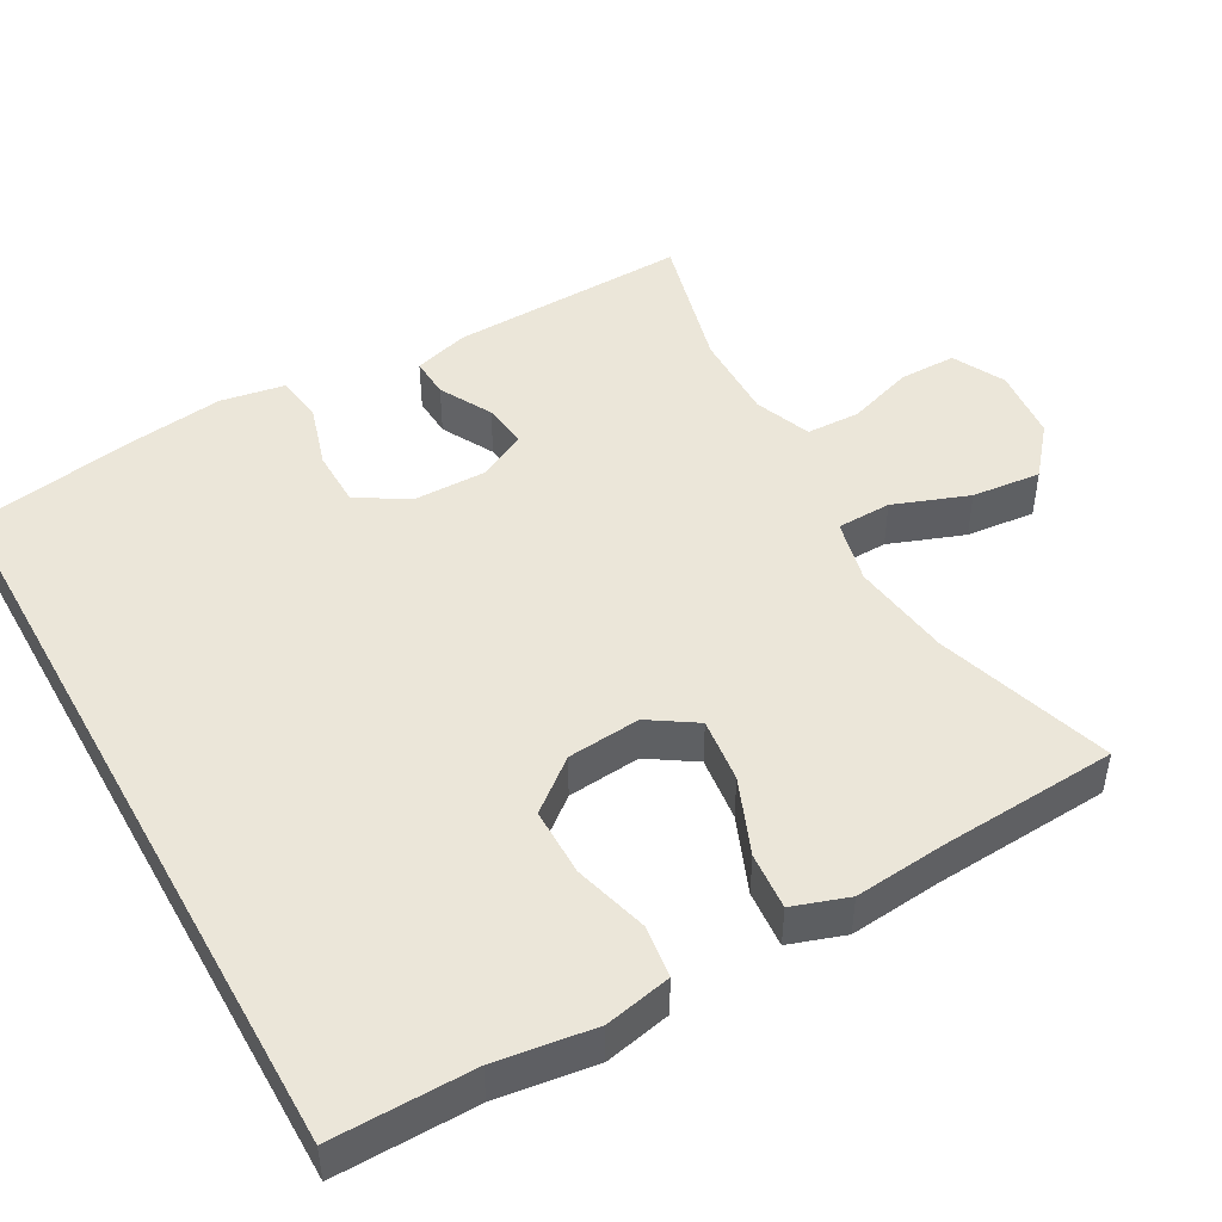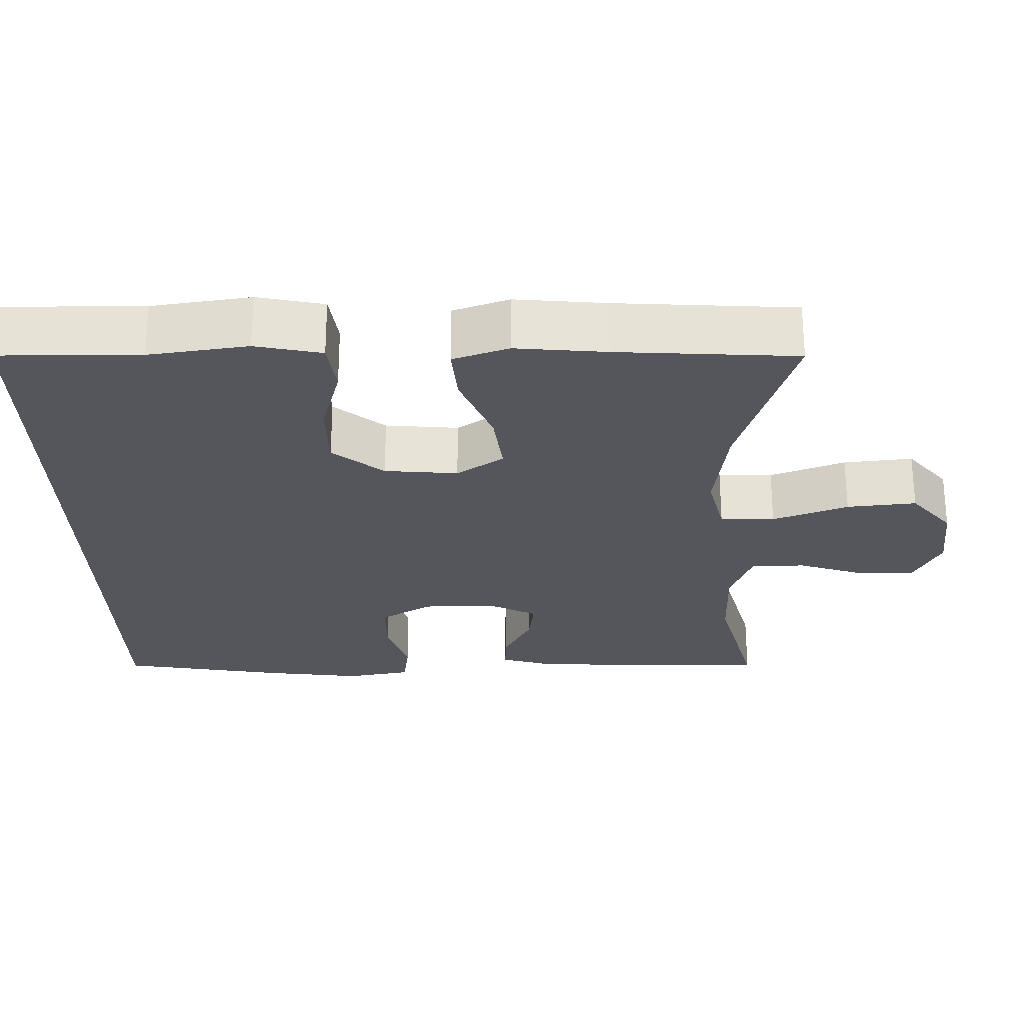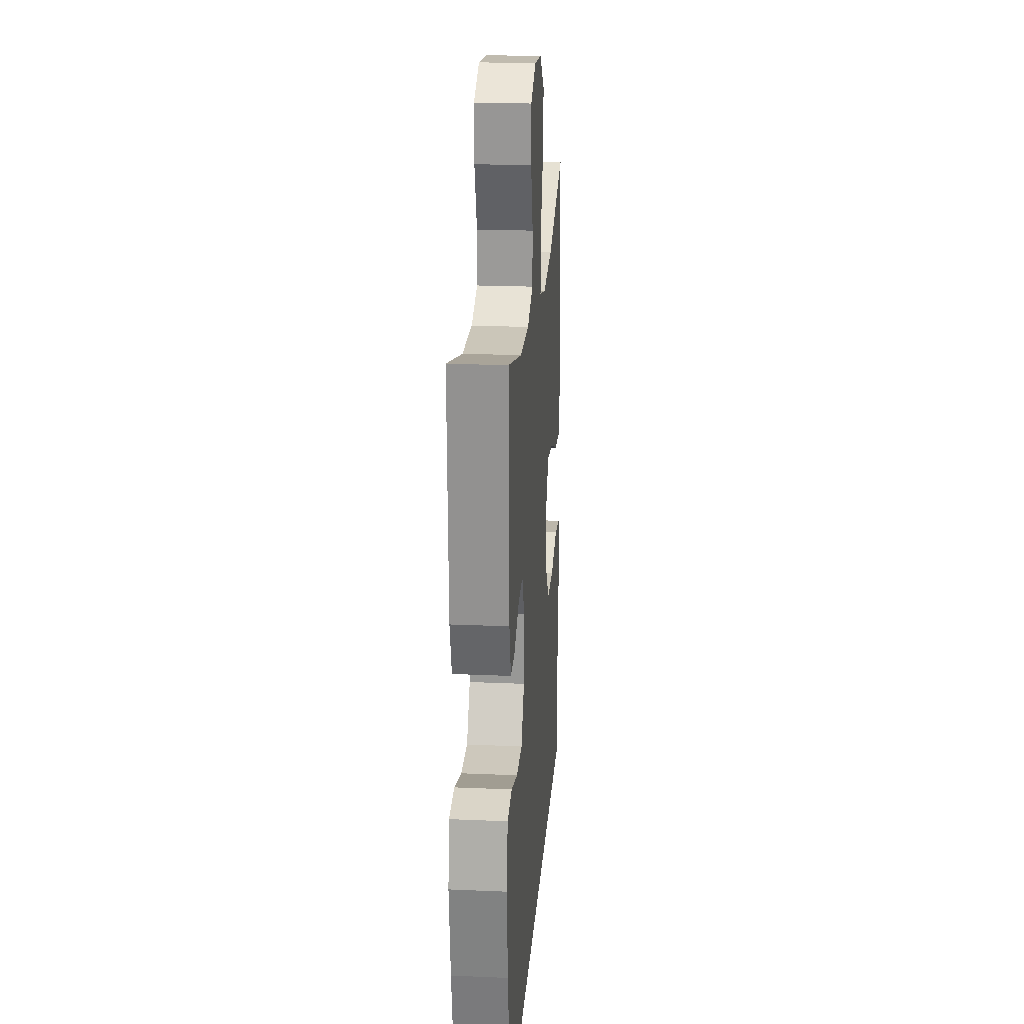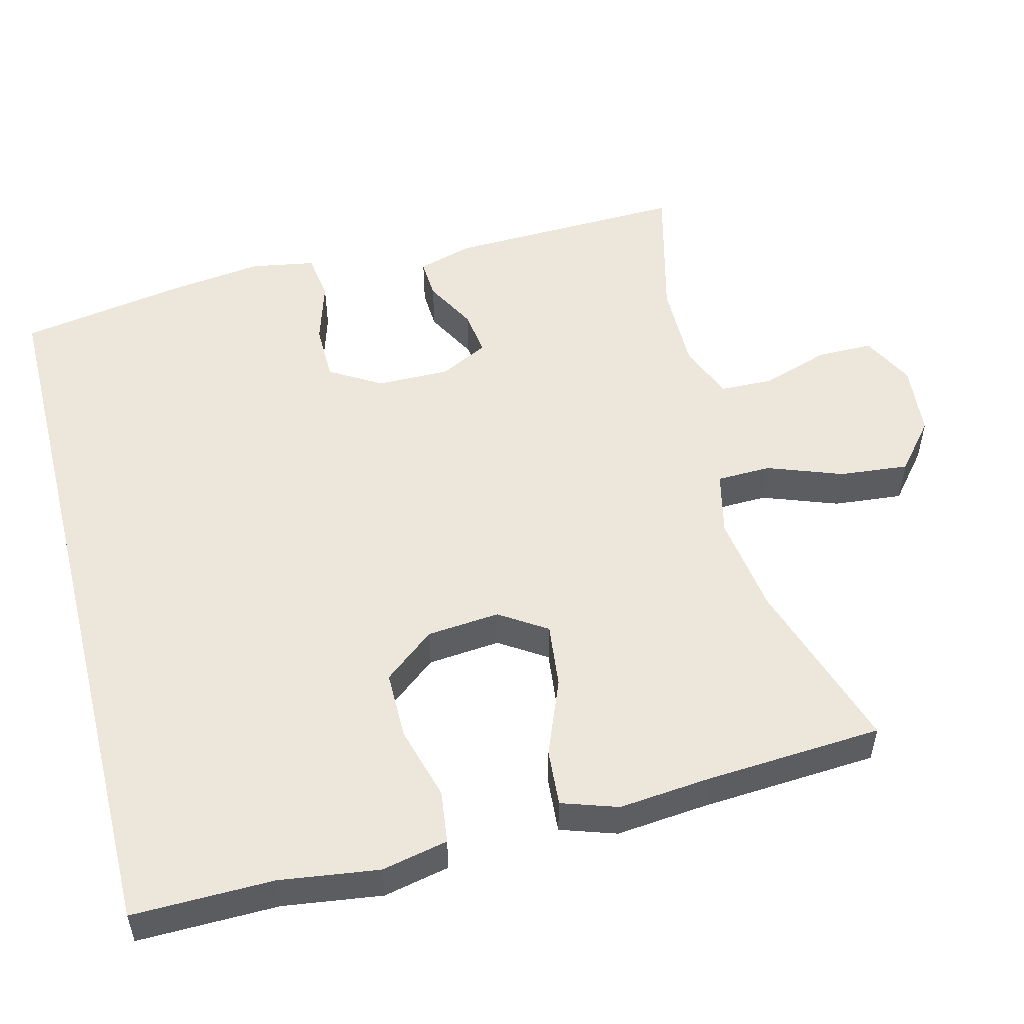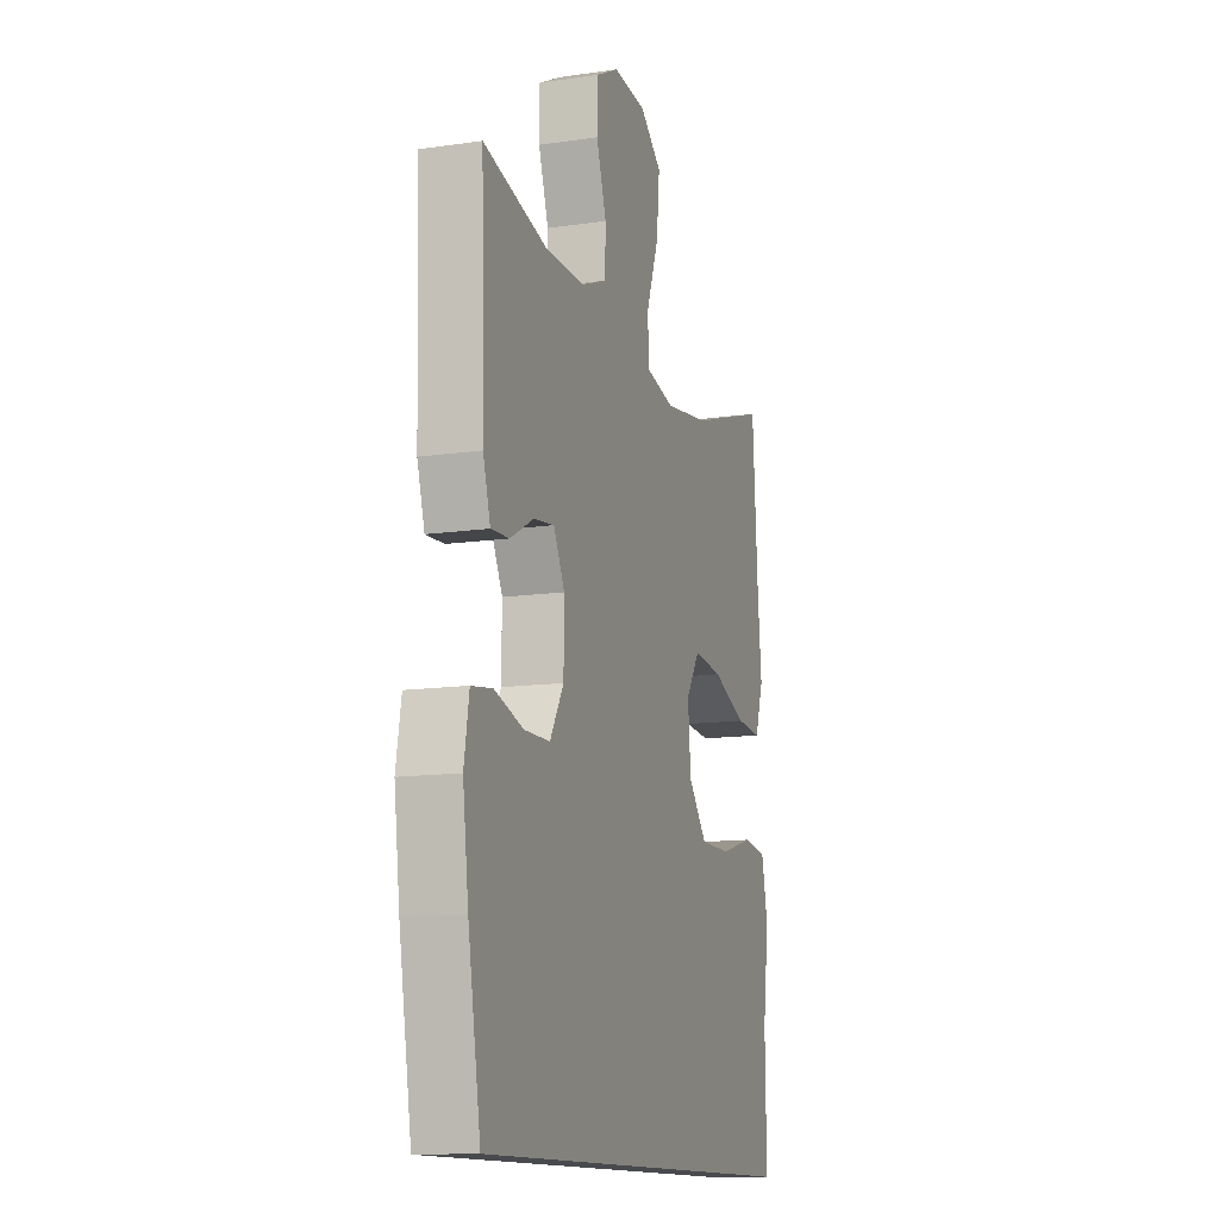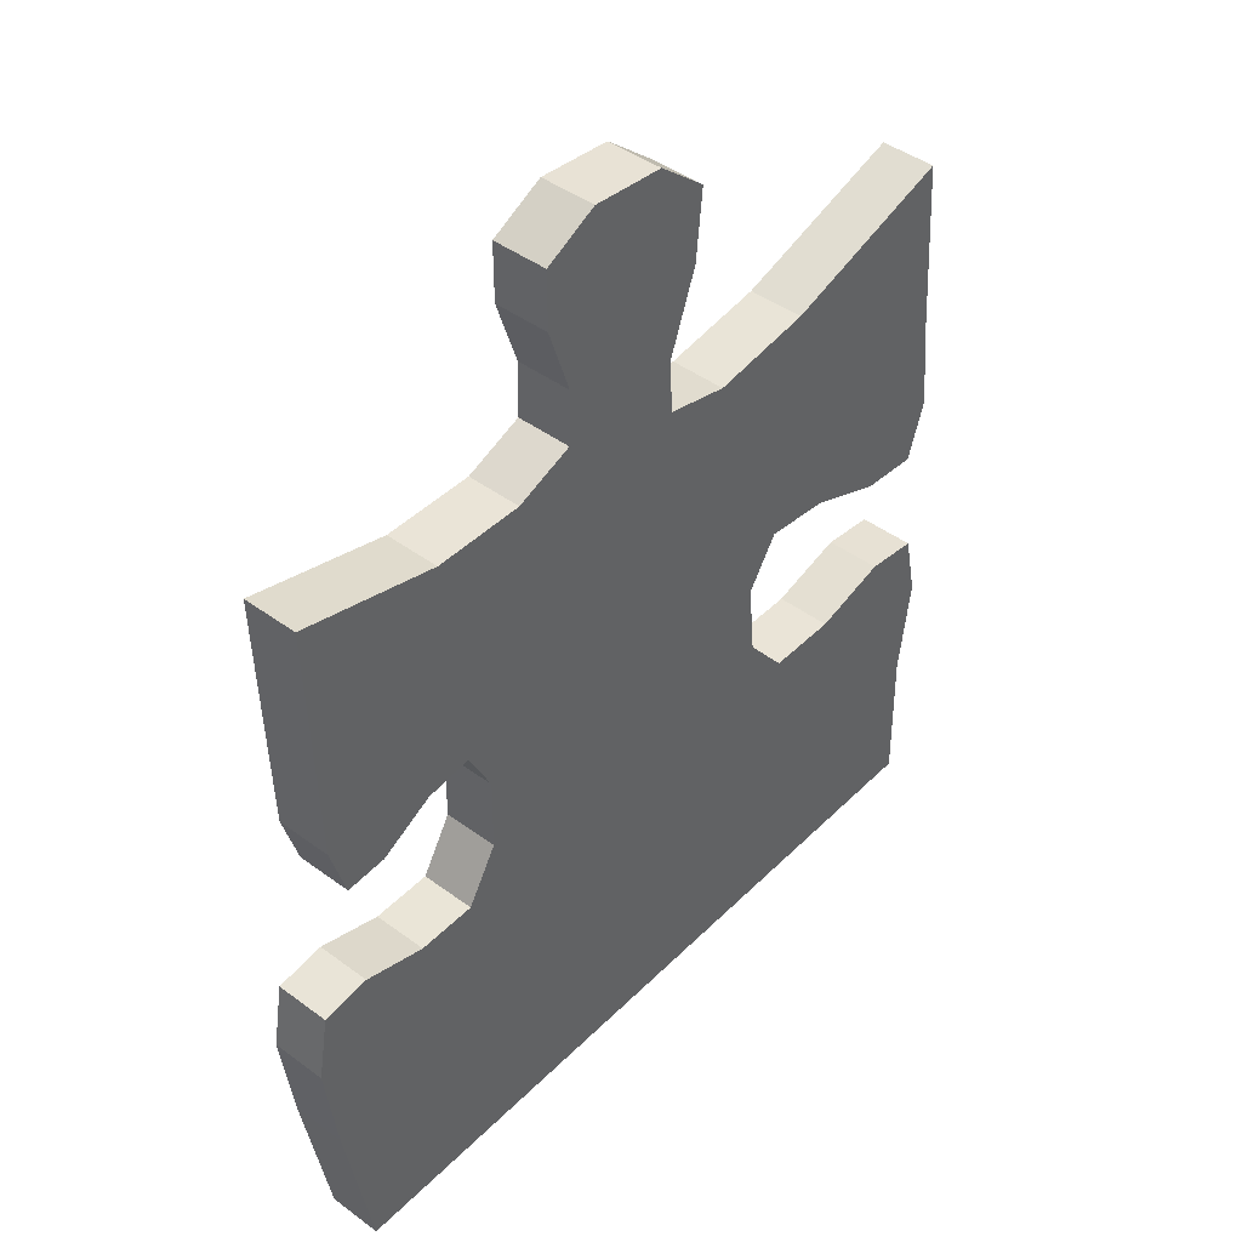
<metadata>
{"format":"obj","ext":"obj","renderer":"f3d","projection":"perspective","resolution":1024,"background":"white","views":[{"elev":47.3,"azim":-119.1,"up":"+Y"},{"elev":-26.2,"azim":-88.6,"up":"+Y"},{"elev":21.4,"azim":94.4,"up":"+Z"},{"elev":52.7,"azim":-104.2,"up":"+Y"},{"elev":-12.8,"azim":108.6,"up":"+Z"},{"elev":43.8,"azim":130.9,"up":"+Z"}]}
</metadata>
<code>
v -0.5 0.07 0.5
v -0.265 0.07 0.424
v -0.131 0.07 0.405
v -0.045 0.07 0.425
v -0.043 0.07 0.498
v -0.08 0.07 0.599
v -0.089 0.07 0.692
v -0.024 0.07 0.746
v 0.074 0.07 0.755
v 0.144 0.07 0.719
v 0.144 0.07 0.643
v 0.114 0.07 0.553
v 0.116 0.07 0.481
v 0.192 0.07 0.451
v 0.311 0.07 0.452
v 0.5 0.07 0.5
v 0.49 0.07 0.179
v 0.468 0.07 0.105
v 0.414 0.07 0.108
v 0.344 0.07 0.146
v 0.283 0.07 0.154
v 0.25 0.07 0.089
v 0.251 0.07 -0.009
v 0.292 0.07 -0.078
v 0.369 0.07 -0.079
v 0.455 0.07 -0.053
v 0.518 0.07 -0.062
v 0.533 0.07 -0.149
v 0.516 0.07 -0.28
v 0.478 0.07 -0.5
v -0.526 0.07 -0.5
v -0.523 0.07 -0.311
v -0.541 0.07 -0.178
v -0.522 0.07 -0.089
v -0.451 0.07 -0.08
v -0.352 0.07 -0.108
v -0.26 0.07 -0.108
v -0.205 0.07 -0.04
v -0.196 0.07 0.058
v -0.237 0.07 0.121
v -0.324 0.07 0.111
v -0.426 0.07 0.07
v -0.503 0.07 0.064
v -0.528 0.07 0.139
v -0.516 0.07 0.261
v -0.5 0 0.5
v -0.265 0 0.424
v -0.131 0 0.405
v -0.045 0 0.425
v -0.043 0 0.498
v -0.08 0 0.599
v -0.089 0 0.692
v -0.024 0 0.746
v 0.074 0 0.755
v 0.144 0 0.719
v 0.144 0 0.643
v 0.114 0 0.553
v 0.116 0 0.481
v 0.192 0 0.451
v 0.311 0 0.452
v 0.5 0 0.5
v 0.49 0 0.179
v 0.468 0 0.105
v 0.414 0 0.108
v 0.344 0 0.146
v 0.283 0 0.154
v 0.25 0 0.089
v 0.251 0 -0.009
v 0.292 0 -0.078
v 0.369 0 -0.079
v 0.455 0 -0.053
v 0.518 0 -0.062
v 0.533 0 -0.149
v 0.516 0 -0.28
v 0.478 0 -0.5
v -0.526 0 -0.5
v -0.523 0 -0.311
v -0.541 0 -0.178
v -0.522 0 -0.089
v -0.451 0 -0.08
v -0.352 0 -0.108
v -0.26 0 -0.108
v -0.205 0 -0.04
v -0.196 0 0.058
v -0.237 0 0.121
v -0.324 0 0.111
v -0.426 0 0.07
v -0.503 0 0.064
v -0.528 0 0.139
v -0.516 0 0.261
f 43 44 45
f 42 43 45
f 41 42 45
f 45 1 2
f 41 45 2
f 40 41 2
f 39 40 2 3
f 38 39 3 4
f 34 35 36
f 33 34 36
f 32 33 36
f 32 36 37
f 31 32 37
f 29 30 31
f 28 29 31
f 27 28 31
f 26 27 31
f 25 26 31
f 24 25 31 37
f 23 24 37 38
f 18 19 20
f 17 18 20
f 16 17 20
f 15 16 20
f 14 15 20 21
f 13 14 21 22
f 10 11 12
f 9 10 12
f 8 9 12
f 7 8 12
f 6 7 12
f 5 6 12
f 4 5 12 13
f 22 23 38
f 13 22 38
f 4 13 38
f 90 89 88
f 90 88 87
f 90 87 86
f 47 46 90
f 47 90 86
f 47 86 85
f 48 47 85 84
f 49 48 84 83
f 81 80 79
f 81 79 78
f 81 78 77
f 82 81 77
f 82 77 76
f 76 75 74
f 76 74 73
f 76 73 72
f 76 72 71
f 76 71 70
f 82 76 70 69
f 83 82 69 68
f 65 64 63
f 65 63 62
f 65 62 61
f 65 61 60
f 66 65 60 59
f 67 66 59 58
f 57 56 55
f 57 55 54
f 57 54 53
f 57 53 52
f 57 52 51
f 57 51 50
f 58 57 50 49
f 83 68 67
f 83 67 58
f 83 58 49
f 1 46 47 2
f 2 47 48 3
f 3 48 49 4
f 4 49 50 5
f 5 50 51 6
f 6 51 52 7
f 7 52 53 8
f 8 53 54 9
f 9 54 55 10
f 10 55 56 11
f 11 56 57 12
f 12 57 58 13
f 13 58 59 14
f 14 59 60 15
f 15 60 61 16
f 16 61 62 17
f 17 62 63 18
f 18 63 64 19
f 19 64 65 20
f 20 65 66 21
f 21 66 67 22
f 22 67 68 23
f 23 68 69 24
f 24 69 70 25
f 25 70 71 26
f 26 71 72 27
f 27 72 73 28
f 28 73 74 29
f 29 74 75 30
f 30 75 76 31
f 31 76 77 32
f 32 77 78 33
f 33 78 79 34
f 34 79 80 35
f 35 80 81 36
f 36 81 82 37
f 37 82 83 38
f 38 83 84 39
f 39 84 85 40
f 40 85 86 41
f 41 86 87 42
f 42 87 88 43
f 43 88 89 44
f 44 89 90 45
f 45 90 46 1

</code>
